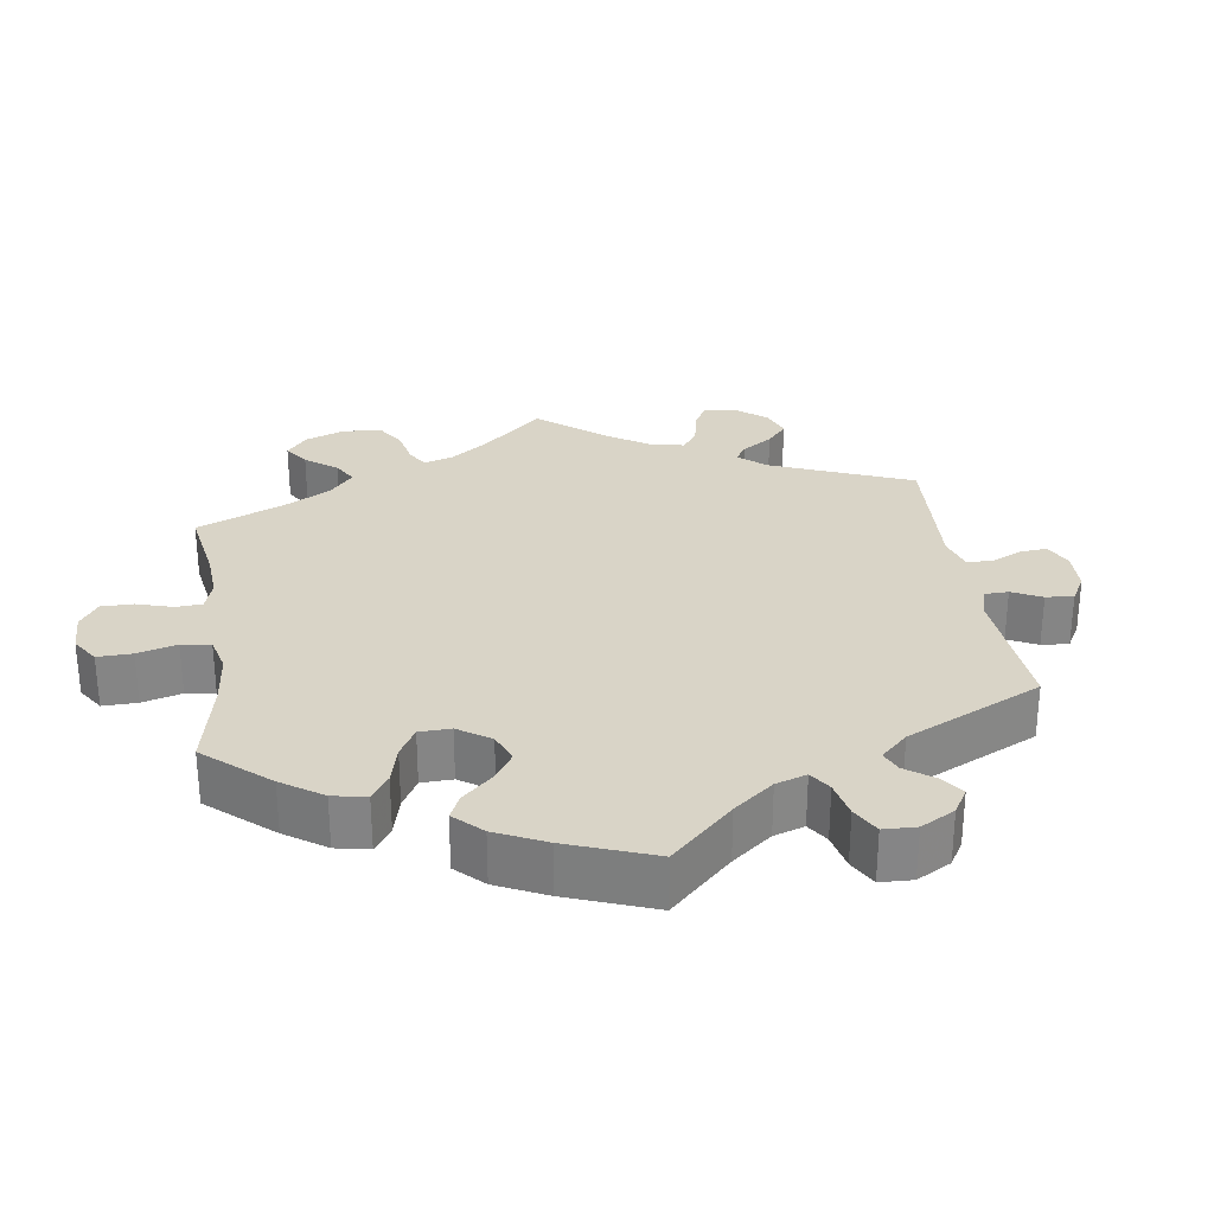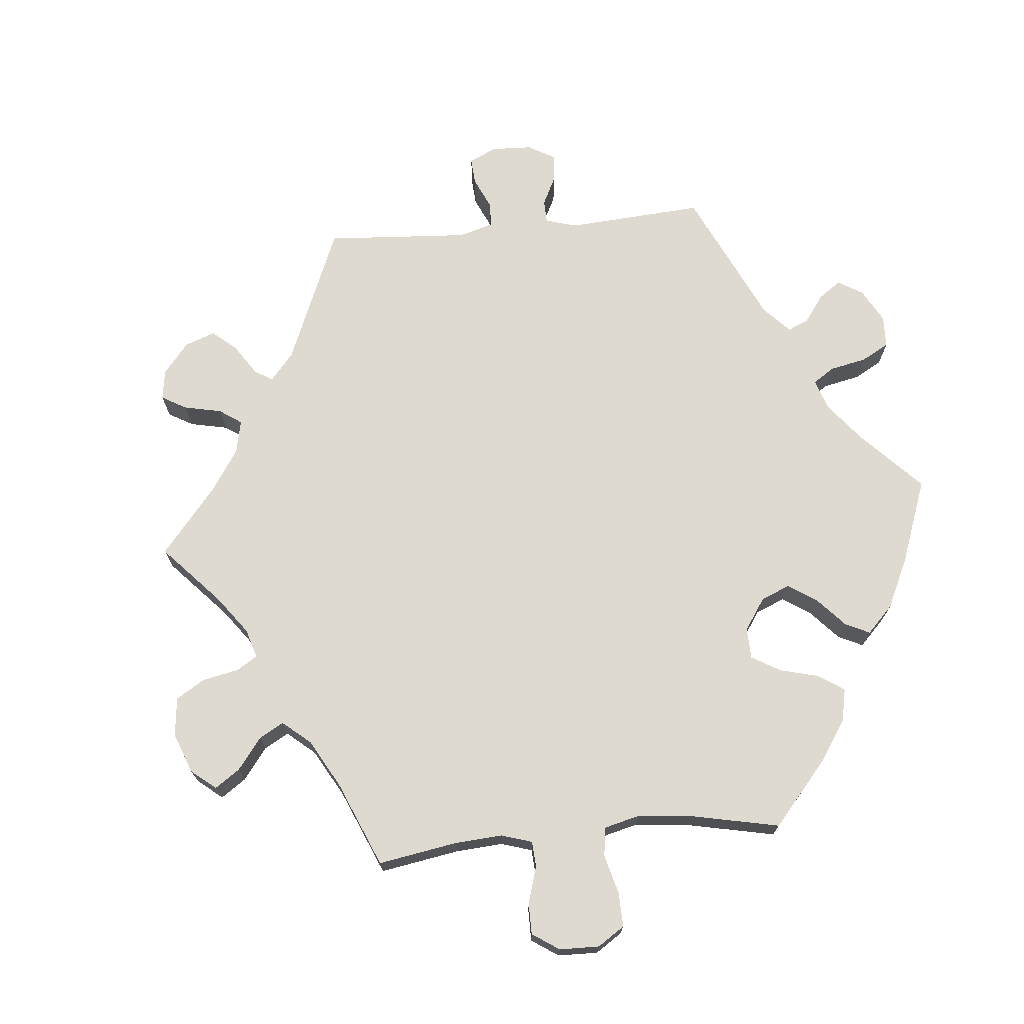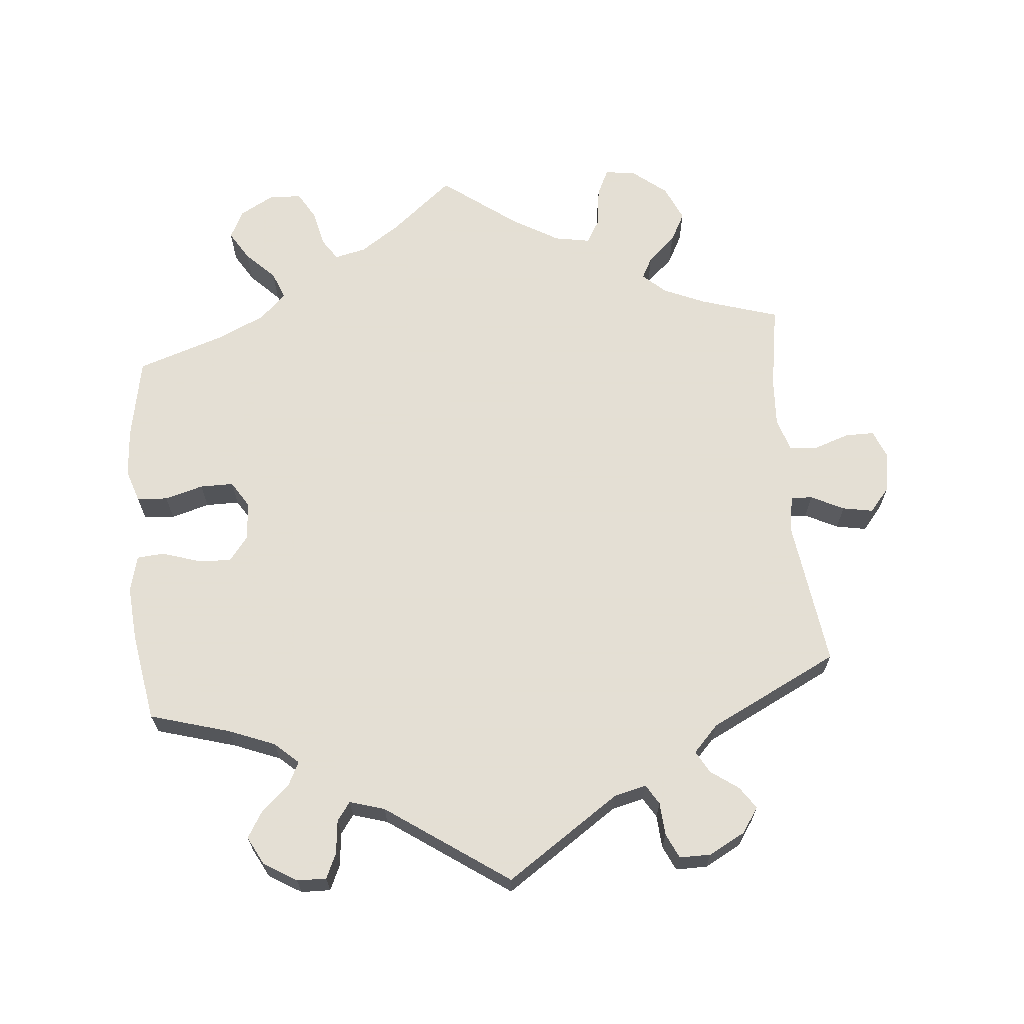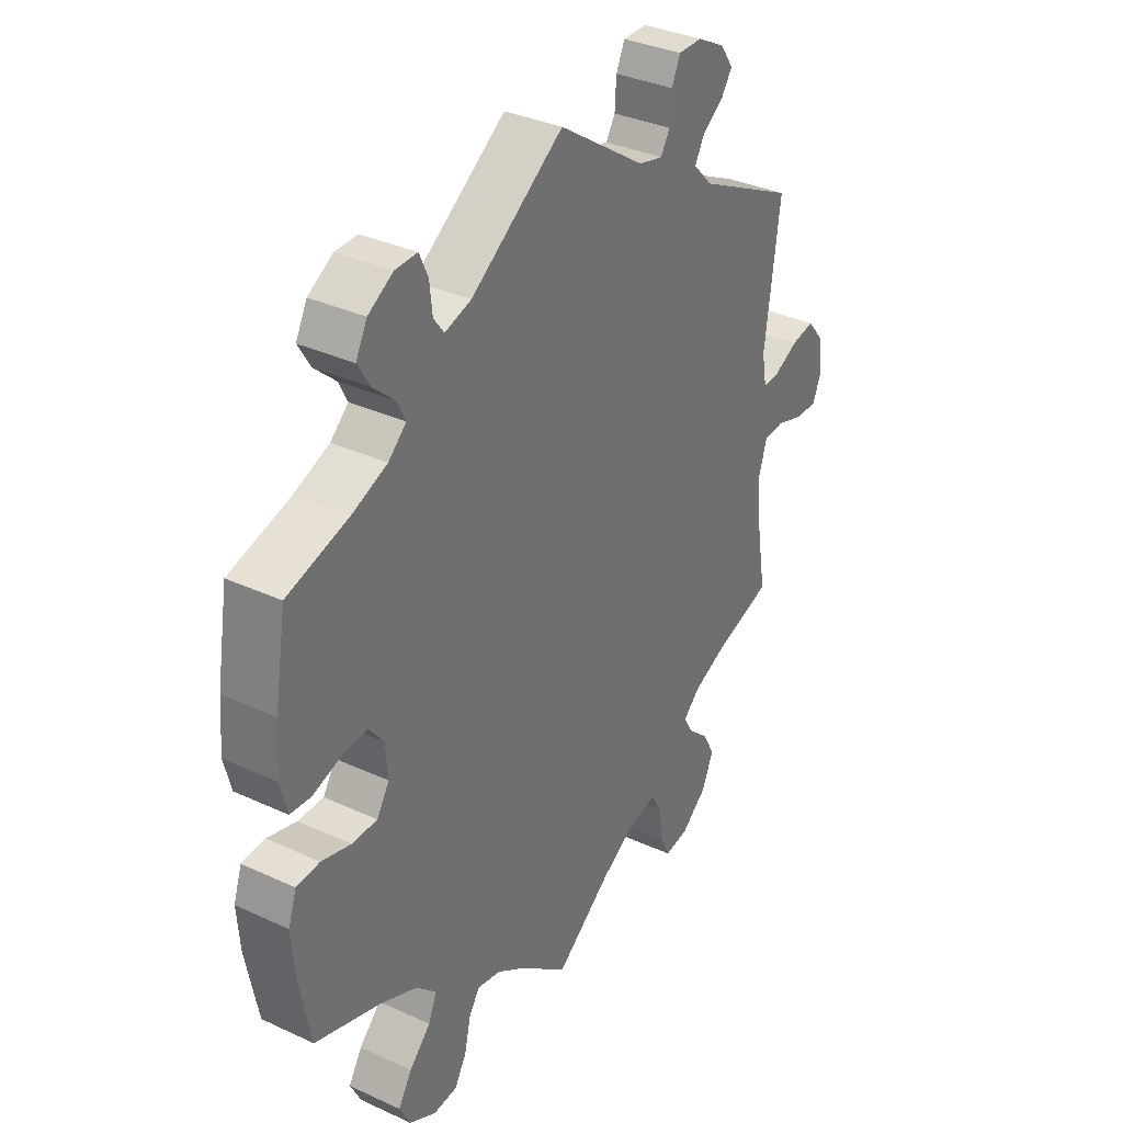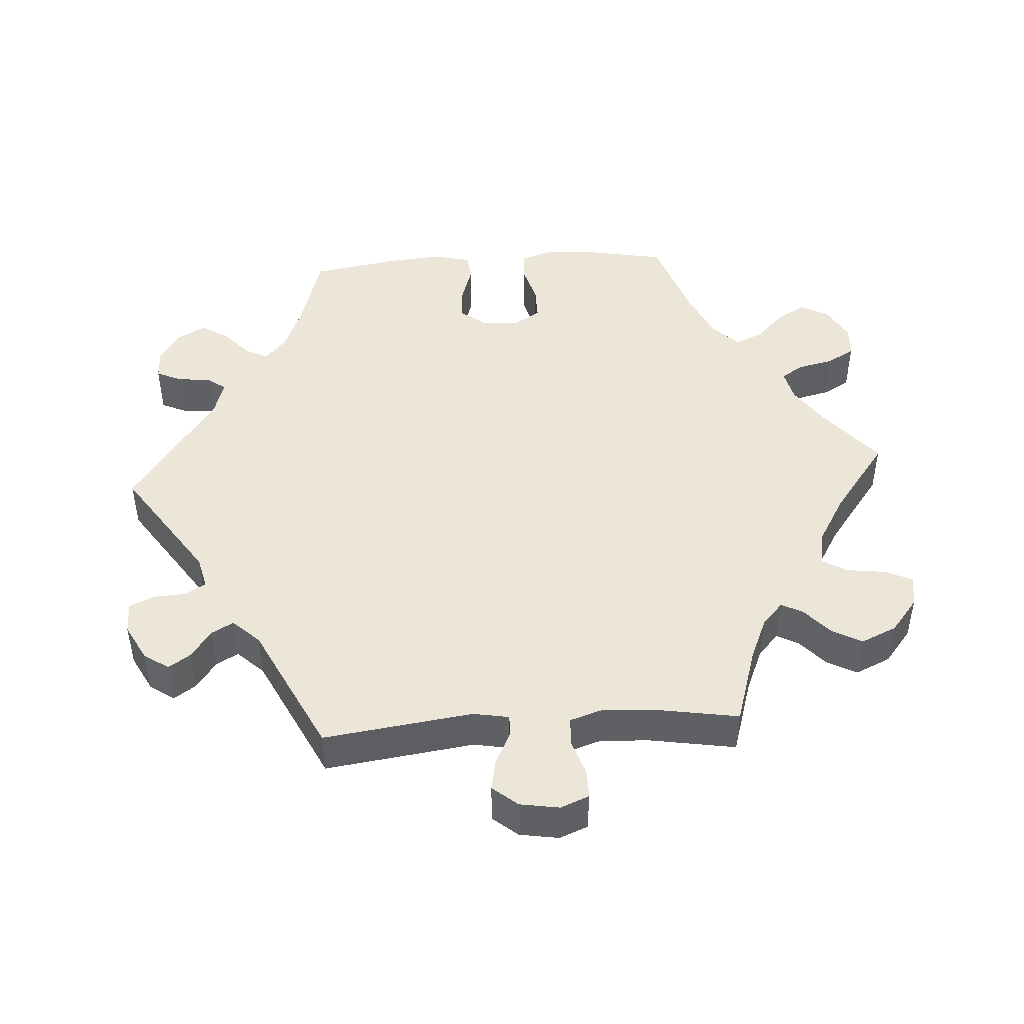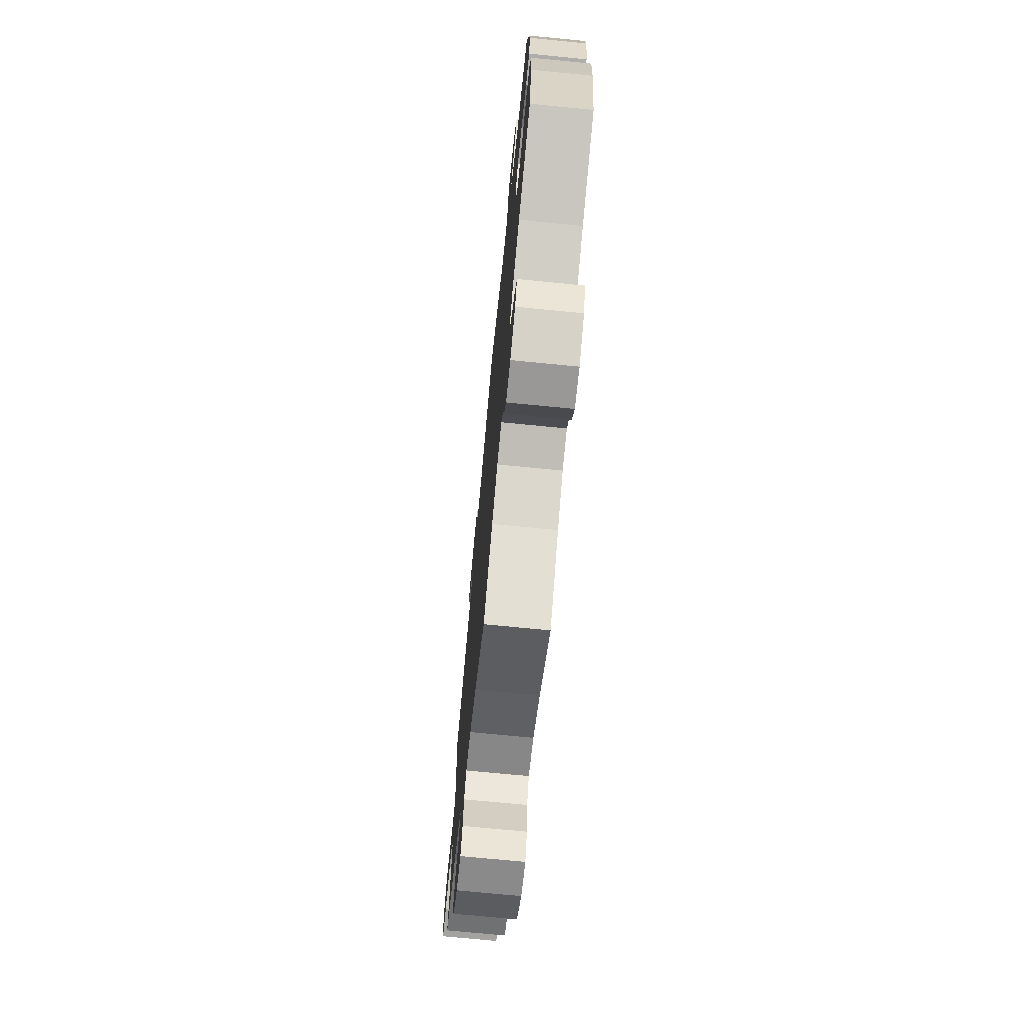
<metadata>
{"format":"obj","ext":"obj","renderer":"f3d","projection":"perspective","resolution":1024,"background":"white","views":[{"elev":28.5,"azim":-68.5,"up":"+Y"},{"elev":70.9,"azim":-155.4,"up":"+Y"},{"elev":66.3,"azim":-5.3,"up":"+Y"},{"elev":34.4,"azim":-58.1,"up":"+Z"},{"elev":46.2,"azim":86.2,"up":"+Y"},{"elev":-72.6,"azim":-95.6,"up":"+Z"}]}
</metadata>
<code>
v 0.16 0.07 0.47
v 0.205 0.07 0.459
v 0.222 0.07 0.487
v 0.225 0.07 0.533
v 0.241 0.07 0.568
v 0.285 0.07 0.568
v 0.336 0.07 0.541
v 0.36 0.07 0.506
v 0.339 0.07 0.475
v 0.3 0.07 0.447
v 0.283 0.07 0.416
v 0.318 0.07 0.379
v 0.5 0.07 0.289
v 0.472 0.07 0.08
v 0.481 0.07 0.03
v 0.511 0.07 0.031
v 0.557 0.07 0.054
v 0.6 0.07 0.062
v 0.629 0.07 0.027
v 0.638 0.07 -0.028
v 0.622 0.07 -0.068
v 0.582 0.07 -0.068
v 0.53 0.07 -0.051
v 0.492 0.07 -0.054
v 0.477 0.07 -0.1
v 0.481 0.07 -0.169
v 0.501 0.07 -0.289
v 0.392 0.07 -0.323
v 0.332 0.07 -0.349
v 0.301 0.07 -0.378
v 0.317 0.07 -0.408
v 0.356 0.07 -0.443
v 0.378 0.07 -0.484
v 0.356 0.07 -0.534
v 0.309 0.07 -0.572
v 0.265 0.07 -0.579
v 0.247 0.07 -0.541
v 0.24 0.07 -0.486
v 0.22 0.07 -0.452
v 0.17 0.07 -0.461
v 0.104 0.07 -0.5
v 0 0.07 -0.578
v -0.087 0.07 -0.506
v -0.142 0.07 -0.469
v -0.186 0.07 -0.459
v -0.206 0.07 -0.489
v -0.218 0.07 -0.541
v -0.24 0.07 -0.579
v -0.285 0.07 -0.582
v -0.334 0.07 -0.555
v -0.354 0.07 -0.515
v -0.329 0.07 -0.474
v -0.289 0.07 -0.434
v -0.274 0.07 -0.396
v -0.311 0.07 -0.36
v -0.38 0.07 -0.329
v -0.501 0.07 -0.289
v -0.523 0.07 -0.174
v -0.528 0.07 -0.106
v -0.513 0.07 -0.061
v -0.47 0.07 -0.058
v -0.416 0.07 -0.073
v -0.369 0.07 -0.073
v -0.346 0.07 -0.036
v -0.35 0.07 0.018
v -0.377 0.07 0.053
v -0.424 0.07 0.05
v -0.477 0.07 0.033
v -0.515 0.07 0.036
v -0.528 0.07 0.087
v -0.522 0.07 0.163
v -0.501 0.07 0.289
v -0.388 0.07 0.322
v -0.323 0.07 0.348
v -0.29 0.07 0.378
v -0.306 0.07 0.41
v -0.345 0.07 0.445
v -0.368 0.07 0.483
v -0.347 0.07 0.523
v -0.301 0.07 0.551
v -0.26 0.07 0.552
v -0.244 0.07 0.517
v -0.239 0.07 0.47
v -0.22 0.07 0.444
v -0.171 0.07 0.459
v 0 0.07 0.578
v 0.16 0 0.47
v 0.205 0 0.459
v 0.222 0 0.487
v 0.225 0 0.533
v 0.241 0 0.568
v 0.285 0 0.568
v 0.336 0 0.541
v 0.36 0 0.506
v 0.339 0 0.475
v 0.3 0 0.447
v 0.283 0 0.416
v 0.318 0 0.379
v 0.5 0 0.289
v 0.472 0 0.08
v 0.481 0 0.03
v 0.511 0 0.031
v 0.557 0 0.054
v 0.6 0 0.062
v 0.629 0 0.027
v 0.638 0 -0.028
v 0.622 0 -0.068
v 0.582 0 -0.068
v 0.53 0 -0.051
v 0.492 0 -0.054
v 0.477 0 -0.1
v 0.481 0 -0.169
v 0.501 0 -0.289
v 0.392 0 -0.323
v 0.332 0 -0.349
v 0.301 0 -0.378
v 0.317 0 -0.408
v 0.356 0 -0.443
v 0.378 0 -0.484
v 0.356 0 -0.534
v 0.309 0 -0.572
v 0.265 0 -0.579
v 0.247 0 -0.541
v 0.24 0 -0.486
v 0.22 0 -0.452
v 0.17 0 -0.461
v 0.104 0 -0.5
v 0 0 -0.578
v -0.087 0 -0.506
v -0.142 0 -0.469
v -0.186 0 -0.459
v -0.206 0 -0.489
v -0.218 0 -0.541
v -0.24 0 -0.579
v -0.285 0 -0.582
v -0.334 0 -0.555
v -0.354 0 -0.515
v -0.329 0 -0.474
v -0.289 0 -0.434
v -0.274 0 -0.396
v -0.311 0 -0.36
v -0.38 0 -0.329
v -0.501 0 -0.289
v -0.523 0 -0.174
v -0.528 0 -0.106
v -0.513 0 -0.061
v -0.47 0 -0.058
v -0.416 0 -0.073
v -0.369 0 -0.073
v -0.346 0 -0.036
v -0.35 0 0.018
v -0.377 0 0.053
v -0.424 0 0.05
v -0.477 0 0.033
v -0.515 0 0.036
v -0.528 0 0.087
v -0.522 0 0.163
v -0.501 0 0.289
v -0.388 0 0.322
v -0.323 0 0.348
v -0.29 0 0.378
v -0.306 0 0.41
v -0.345 0 0.445
v -0.368 0 0.483
v -0.347 0 0.523
v -0.301 0 0.551
v -0.26 0 0.552
v -0.244 0 0.517
v -0.239 0 0.47
v -0.22 0 0.444
v -0.171 0 0.459
v 0 0 0.578
f 85 86 1
f 84 85 1 2
f 80 81 82 83
f 80 83 84
f 79 80 84
f 76 77 78 79
f 75 76 79 84
f 70 71 72 73
f 70 73 74
f 67 68 69 70
f 66 67 70 74
f 65 66 74 75
f 59 60 61 62
f 59 62 63
f 56 57 58 59
f 55 56 59 63
f 54 55 63 64
f 50 51 52 53
f 50 53 54
f 49 50 54
f 46 47 48 49
f 45 46 49 54
f 44 45 54 64
f 41 42 43
f 40 41 43 44
f 39 40 44 64
f 35 36 37 38
f 35 38 39
f 34 35 39
f 31 32 33 34
f 30 31 34 39
f 29 30 39 64
f 26 27 28
f 25 26 28 29
f 24 25 29 64
f 20 21 22 23
f 16 17 18 19
f 15 16 19 20
f 12 13 14
f 11 12 14 15
f 7 8 9 10
f 7 10 11
f 6 7 11
f 3 4 5 6
f 2 3 6 11
f 84 2 11 15
f 65 75 84 15
f 23 24 64 65
f 15 20 23 65
f 87 172 171
f 88 87 171 170
f 169 168 167 166
f 170 169 166
f 170 166 165
f 165 164 163 162
f 170 165 162 161
f 159 158 157 156
f 160 159 156
f 156 155 154 153
f 160 156 153 152
f 161 160 152 151
f 148 147 146 145
f 149 148 145
f 145 144 143 142
f 149 145 142 141
f 150 149 141 140
f 139 138 137 136
f 140 139 136
f 140 136 135
f 135 134 133 132
f 140 135 132 131
f 150 140 131 130
f 129 128 127
f 130 129 127 126
f 150 130 126 125
f 124 123 122 121
f 125 124 121
f 125 121 120
f 120 119 118 117
f 125 120 117 116
f 150 125 116 115
f 114 113 112
f 115 114 112 111
f 150 115 111 110
f 109 108 107 106
f 105 104 103 102
f 106 105 102 101
f 100 99 98
f 101 100 98 97
f 96 95 94 93
f 97 96 93
f 97 93 92
f 92 91 90 89
f 97 92 89 88
f 101 97 88 170
f 101 170 161 151
f 151 150 110 109
f 151 109 106 101
f 1 87 88 2
f 2 88 89 3
f 3 89 90 4
f 4 90 91 5
f 5 91 92 6
f 6 92 93 7
f 7 93 94 8
f 8 94 95 9
f 9 95 96 10
f 10 96 97 11
f 11 97 98 12
f 12 98 99 13
f 13 99 100 14
f 14 100 101 15
f 15 101 102 16
f 16 102 103 17
f 17 103 104 18
f 18 104 105 19
f 19 105 106 20
f 20 106 107 21
f 21 107 108 22
f 22 108 109 23
f 23 109 110 24
f 24 110 111 25
f 25 111 112 26
f 26 112 113 27
f 27 113 114 28
f 28 114 115 29
f 29 115 116 30
f 30 116 117 31
f 31 117 118 32
f 32 118 119 33
f 33 119 120 34
f 34 120 121 35
f 35 121 122 36
f 36 122 123 37
f 37 123 124 38
f 38 124 125 39
f 39 125 126 40
f 40 126 127 41
f 41 127 128 42
f 42 128 129 43
f 43 129 130 44
f 44 130 131 45
f 45 131 132 46
f 46 132 133 47
f 47 133 134 48
f 48 134 135 49
f 49 135 136 50
f 50 136 137 51
f 51 137 138 52
f 52 138 139 53
f 53 139 140 54
f 54 140 141 55
f 55 141 142 56
f 56 142 143 57
f 57 143 144 58
f 58 144 145 59
f 59 145 146 60
f 60 146 147 61
f 61 147 148 62
f 62 148 149 63
f 63 149 150 64
f 64 150 151 65
f 65 151 152 66
f 66 152 153 67
f 67 153 154 68
f 68 154 155 69
f 69 155 156 70
f 70 156 157 71
f 71 157 158 72
f 72 158 159 73
f 73 159 160 74
f 74 160 161 75
f 75 161 162 76
f 76 162 163 77
f 77 163 164 78
f 78 164 165 79
f 79 165 166 80
f 80 166 167 81
f 81 167 168 82
f 82 168 169 83
f 83 169 170 84
f 84 170 171 85
f 85 171 172 86
f 86 172 87 1

</code>
